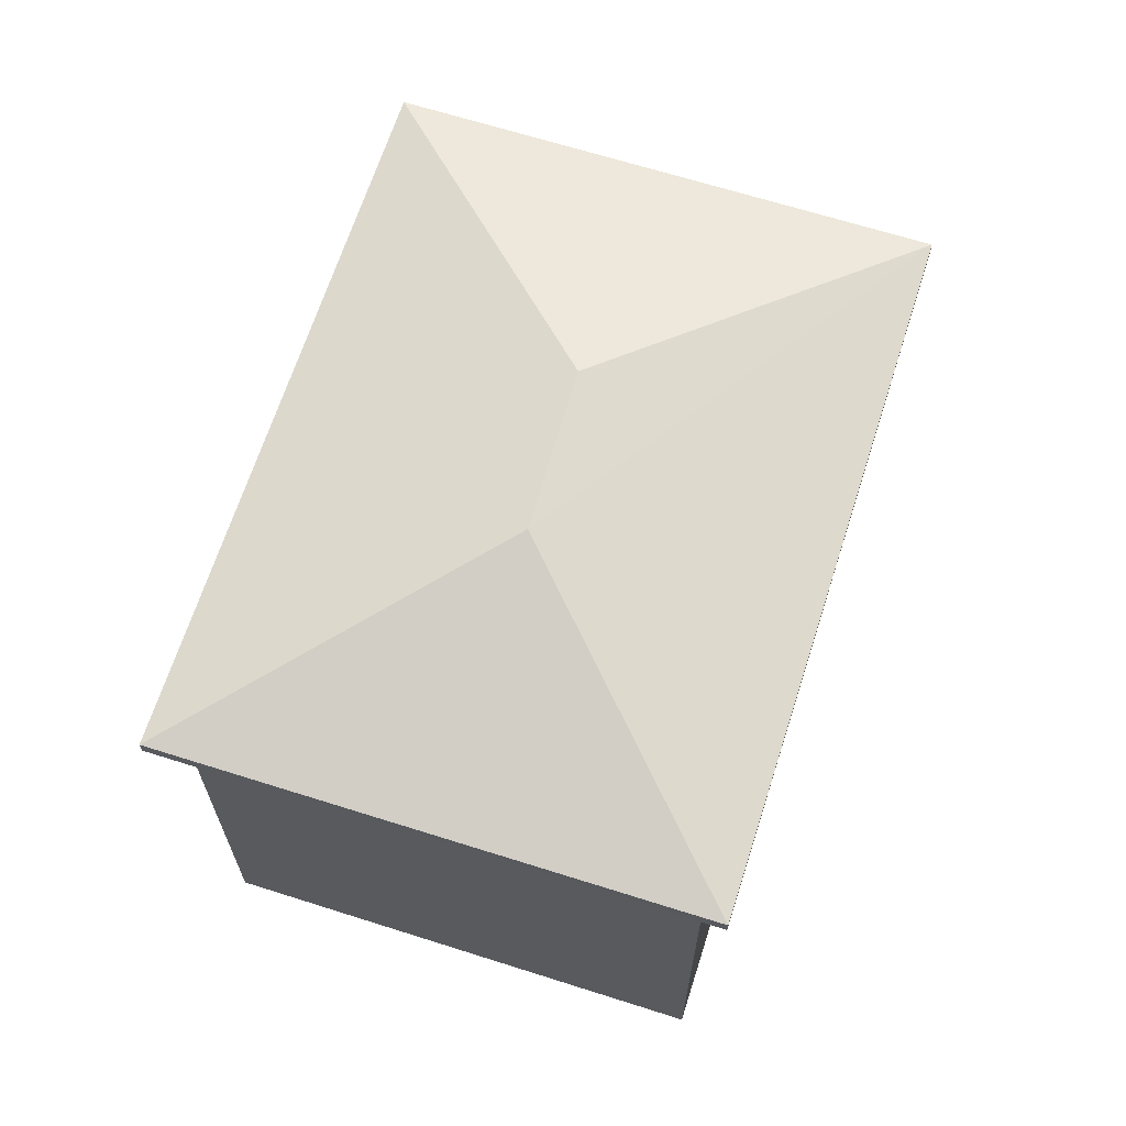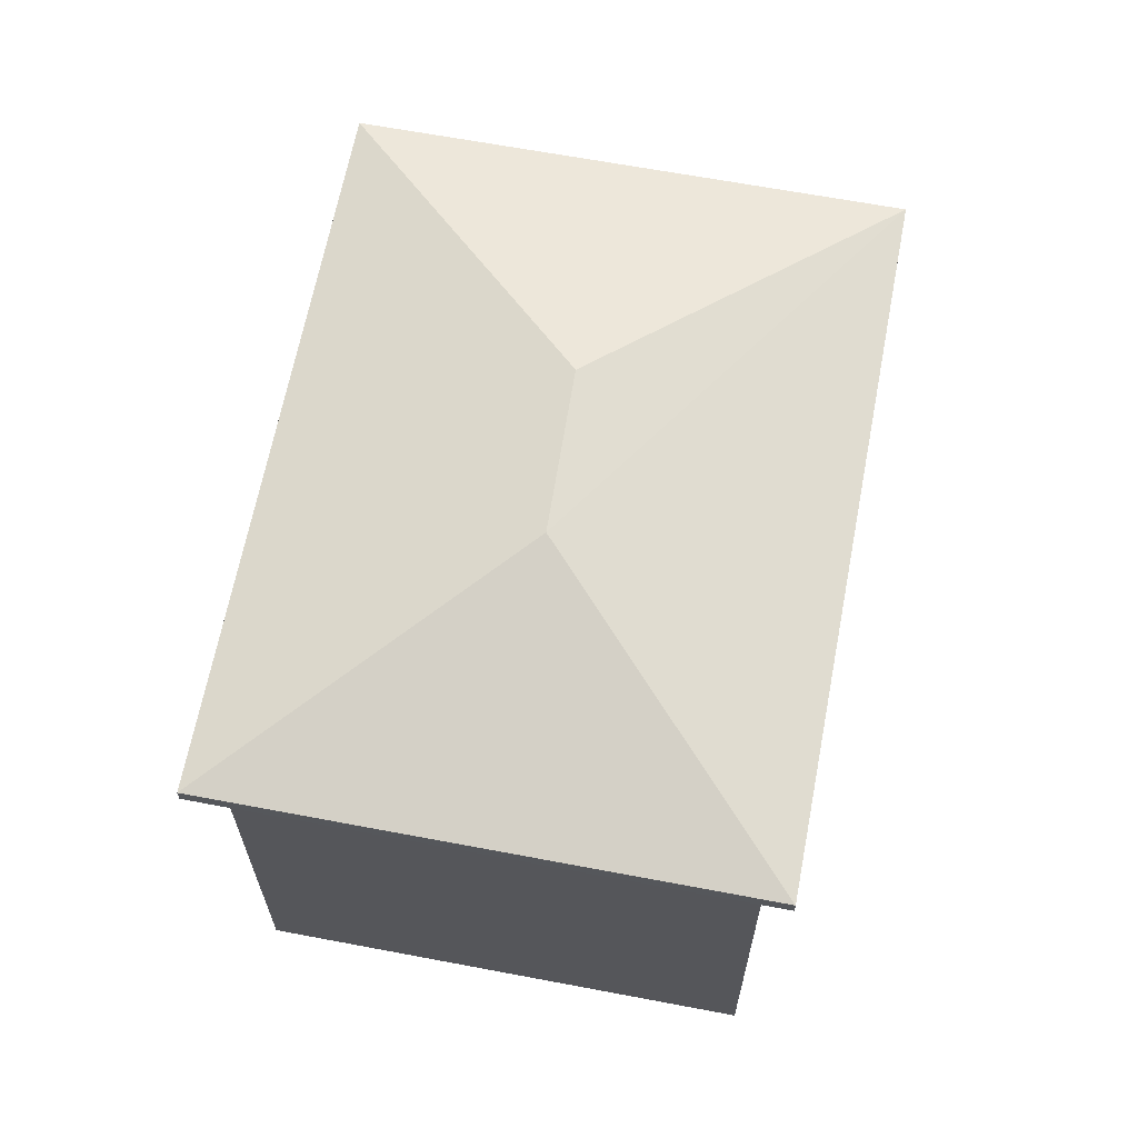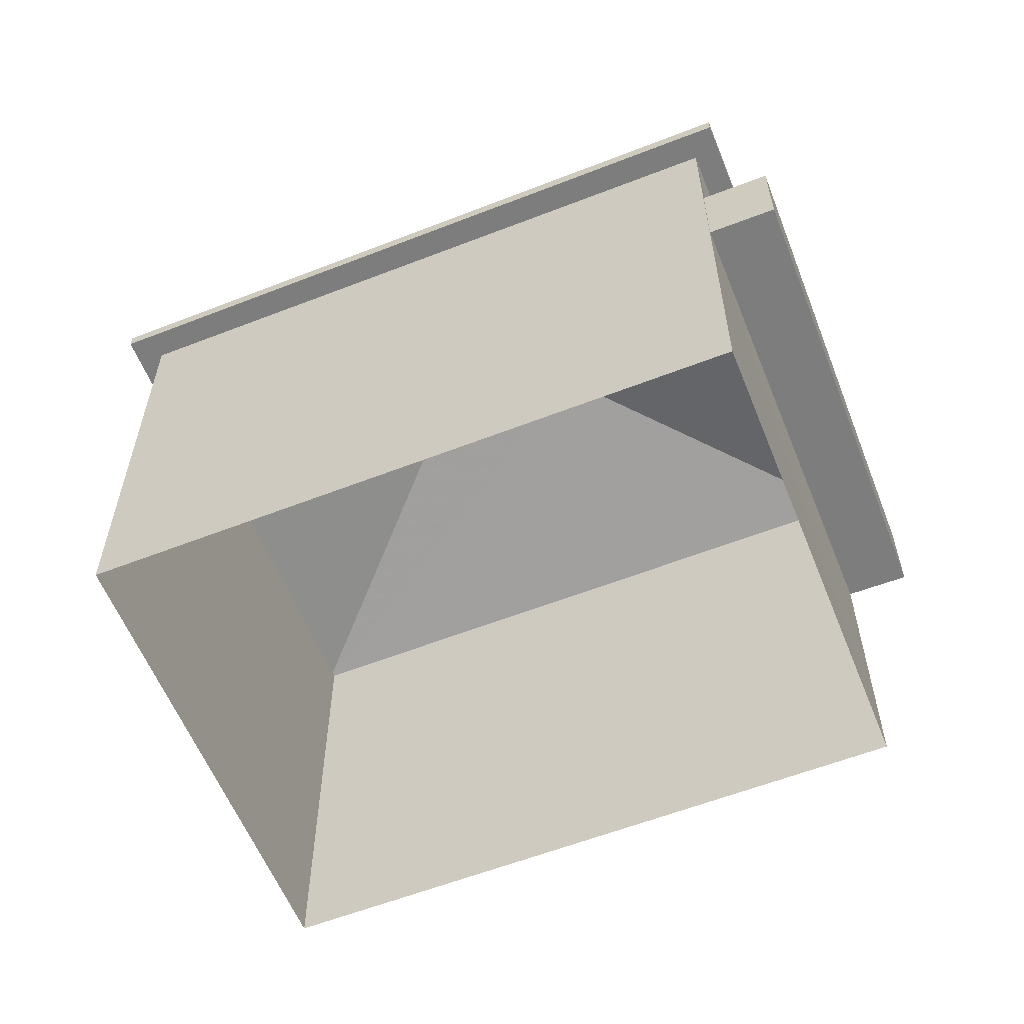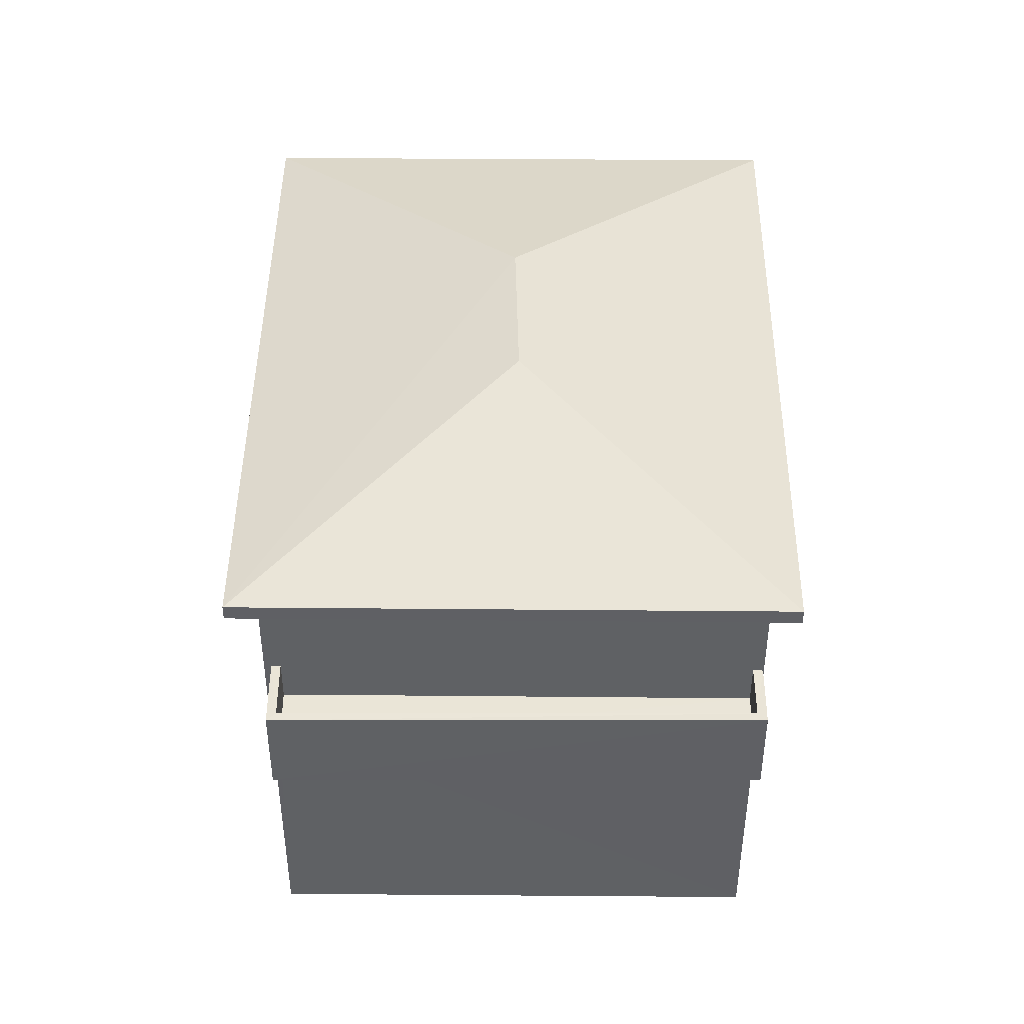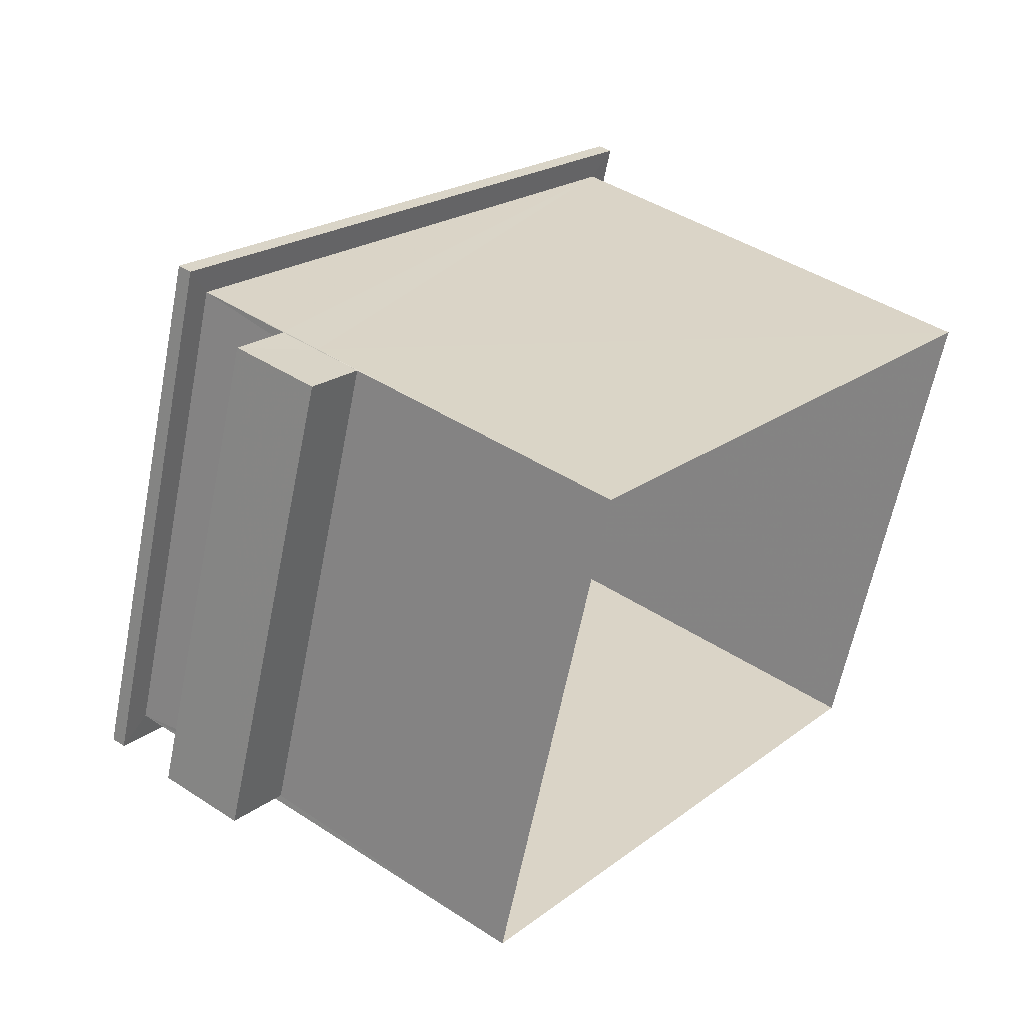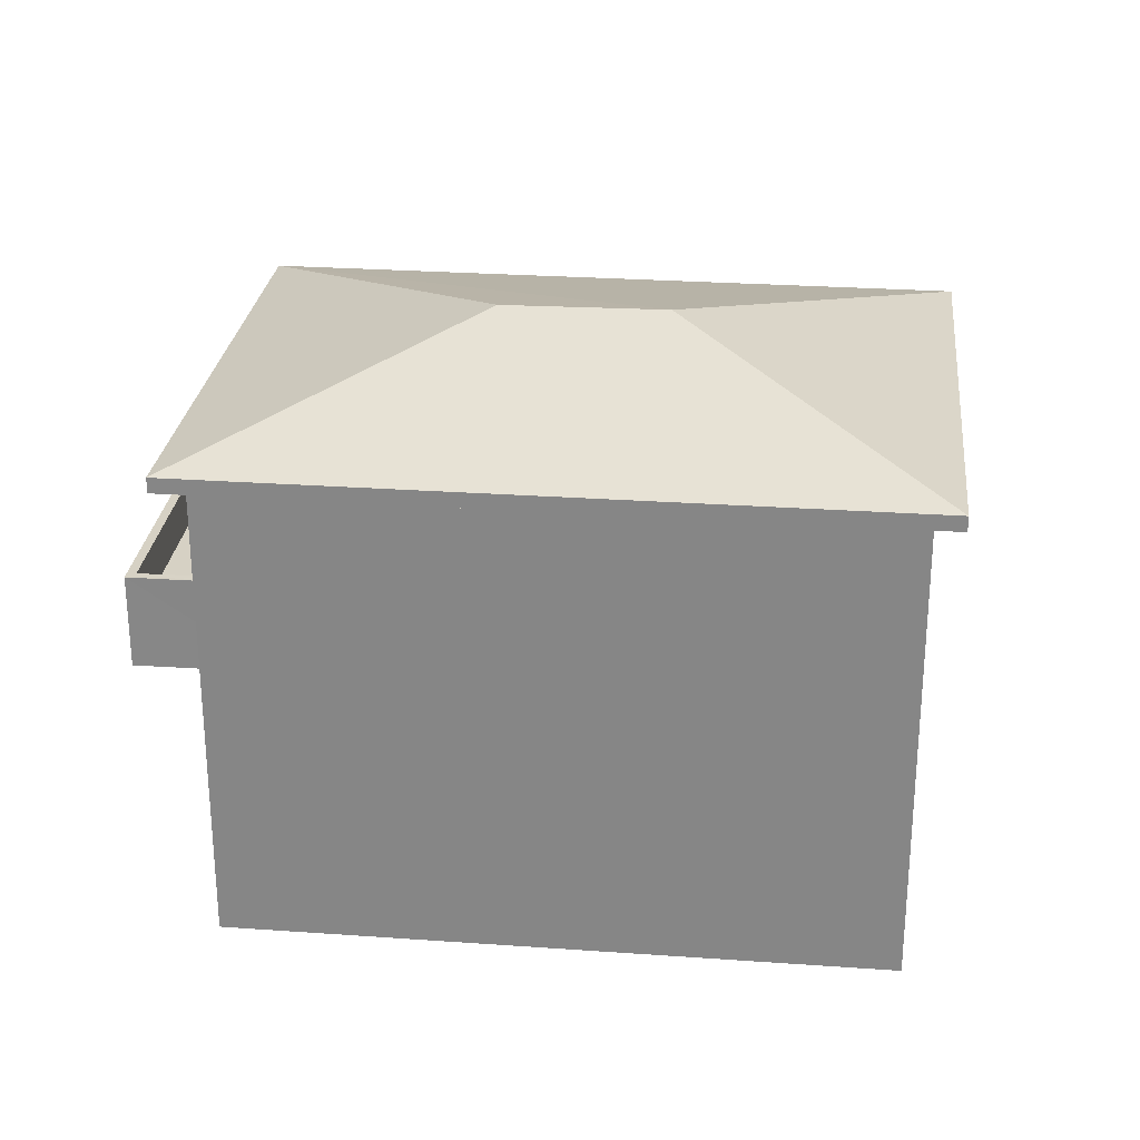
<metadata>
{"format":"obj","ext":"obj","renderer":"f3d","projection":"perspective","resolution":1024,"background":"white","views":[{"elev":66.2,"azim":-54.1,"up":"+Z"},{"elev":65.2,"azim":-61.0,"up":"+Z"},{"elev":-59.2,"azim":40.1,"up":"+Z"},{"elev":44.7,"azim":108.8,"up":"+Z"},{"elev":42.7,"azim":128.0,"up":"+Y"},{"elev":26.9,"azim":-155.5,"up":"+Z"}]}
</metadata>
<code>
v -8.91e+04 -1.008e+05 1.437
v -8.91e+04 -1.008e+05 1.44
v -8.911e+04 -1.008e+05 1.438
v -8.909e+04 -1.008e+05 1.439
v -8.91e+04 -1.007e+05 9.3
v -8.91e+04 -1.008e+05 9.3
v -8.911e+04 -1.008e+05 9.301
v -8.911e+04 -1.008e+05 9.301
v -8.911e+04 -1.008e+05 9.303
v -8.909e+04 -1.008e+05 9.302
v -8.909e+04 -1.008e+05 9.302
v -8.91e+04 -1.008e+05 9.303
v -8.91e+04 -1.008e+05 6.17
v -8.91e+04 -1.007e+05 6.17
v -8.909e+04 -1.008e+05 6.171
v -8.909e+04 -1.008e+05 6.172
v -8.91e+04 -1.008e+05 10.71
v -8.91e+04 -1.008e+05 10.71
v -8.909e+04 -1.008e+05 9.552
v -8.911e+04 -1.008e+05 9.551
v -8.91e+04 -1.007e+05 9.55
v -8.911e+04 -1.008e+05 9.553
v -8.91e+04 -1.008e+05 7.67
v -8.91e+04 -1.008e+05 7.67
v -8.91e+04 -1.007e+05 7.67
v -8.909e+04 -1.008e+05 7.671
v -8.909e+04 -1.008e+05 7.671
v -8.909e+04 -1.008e+05 7.672
v -8.91e+04 -1.008e+05 7.67
v -8.909e+04 -1.008e+05 7.672
v -8.91e+04 -1.008e+05 6.97
v -8.909e+04 -1.008e+05 6.971
v -8.91e+04 -1.008e+05 6.97
v -8.909e+04 -1.008e+05 6.972
v -8.91e+04 -1.008e+05 6.97
v -8.91e+04 -1.008e+05 7.67
v -8.91e+04 -1.008e+05 6.97
f 1 2 3
f 1 4 2
f 5 6 7
f 8 5 7
f 7 9 8
f 5 10 11
f 6 5 11
f 11 10 9
f 12 9 7
f 11 9 12
f 13 14 15
f 16 13 15
f 17 18 19
f 20 17 21
f 19 18 22
f 17 19 21
f 23 24 25
f 25 24 26
f 26 27 28
f 24 23 29
f 28 27 30
f 24 27 26
f 18 20 22
f 31 32 33
f 31 34 32
f 18 17 20
f 19 9 10
f 19 22 9
f 1 3 35
f 36 35 7
f 36 7 6
f 35 3 7
f 23 35 36
f 23 37 35
f 20 5 8
f 20 21 5
f 29 33 24
f 29 31 33
f 19 10 5
f 21 19 5
f 16 15 26
f 28 16 26
f 7 3 2
f 12 7 2
f 20 8 9
f 22 20 9
f 11 12 2
f 4 11 2
f 25 14 37
f 25 37 23
f 14 13 37
f 25 26 15
f 14 25 15
f 27 33 32
f 27 24 33
f 6 11 30
f 36 6 23
f 16 4 1
f 11 4 16
f 13 1 35
f 37 13 35
f 6 29 23
f 31 29 30
f 16 1 13
f 34 31 30
f 16 28 11
f 28 30 11
f 30 29 6
f 34 27 32
f 34 30 27

</code>
